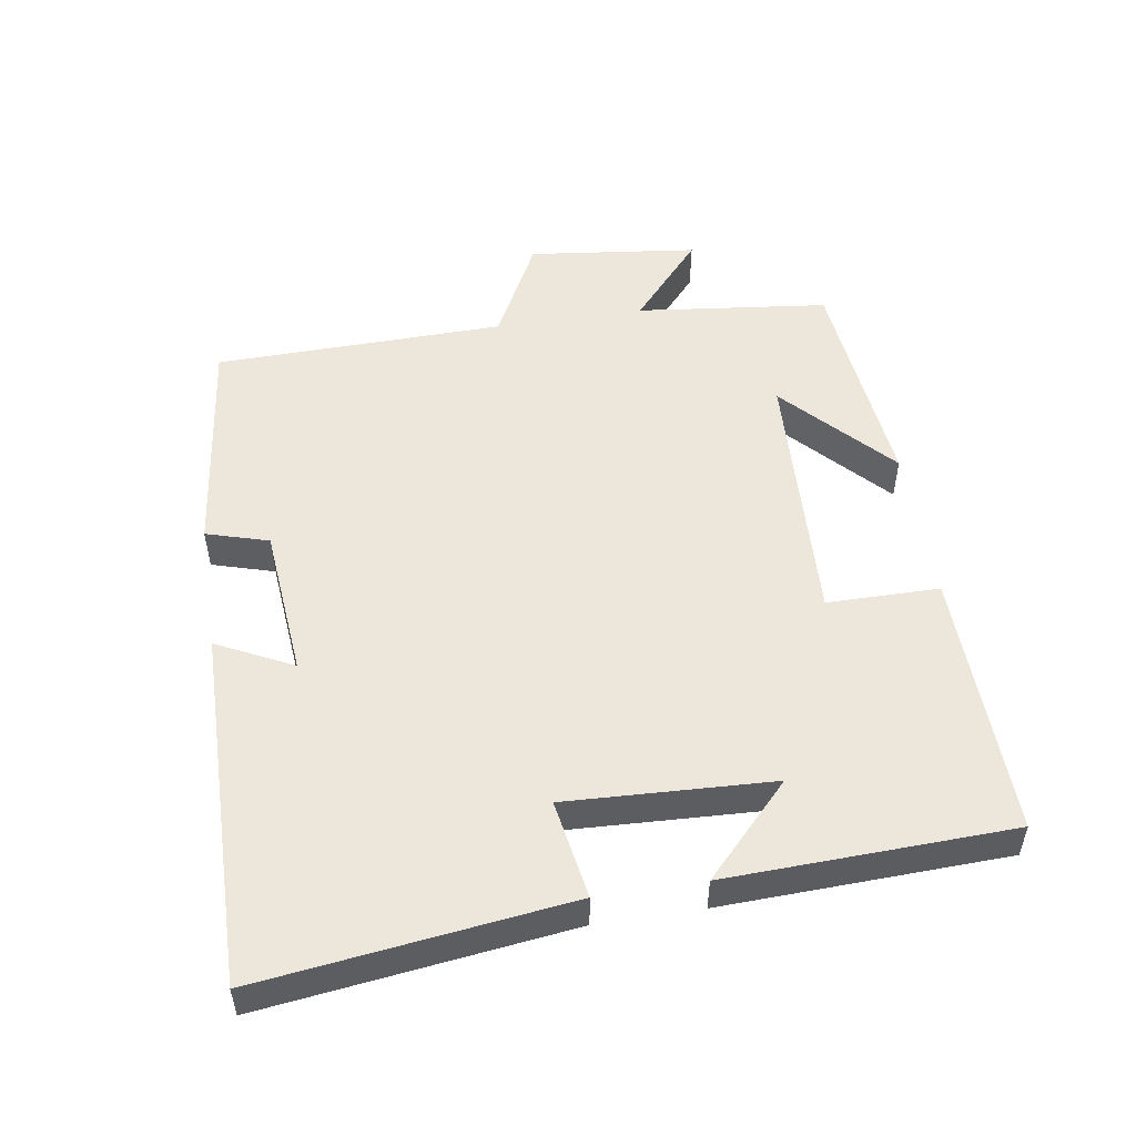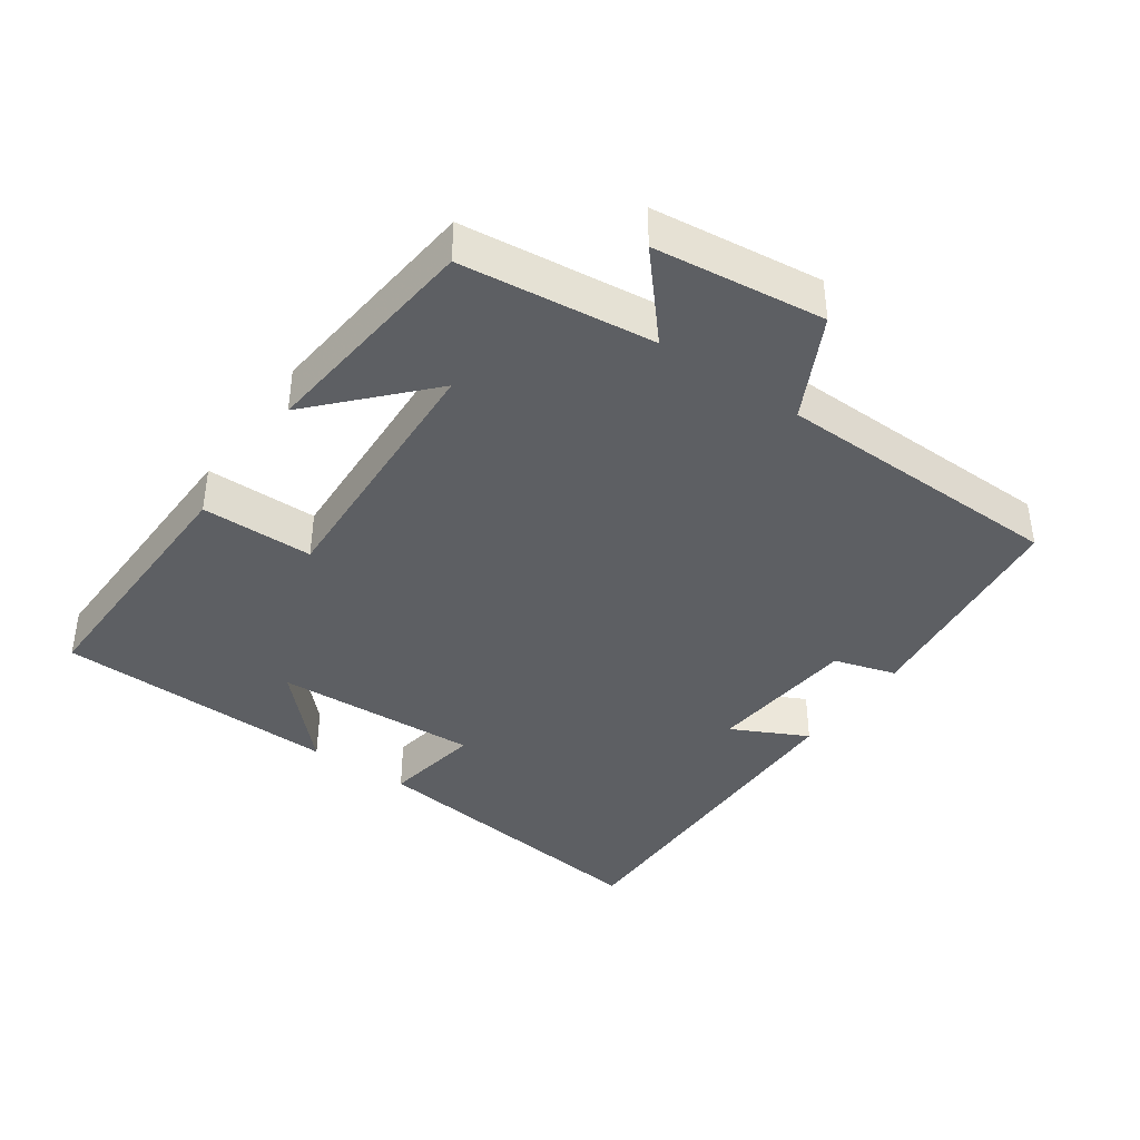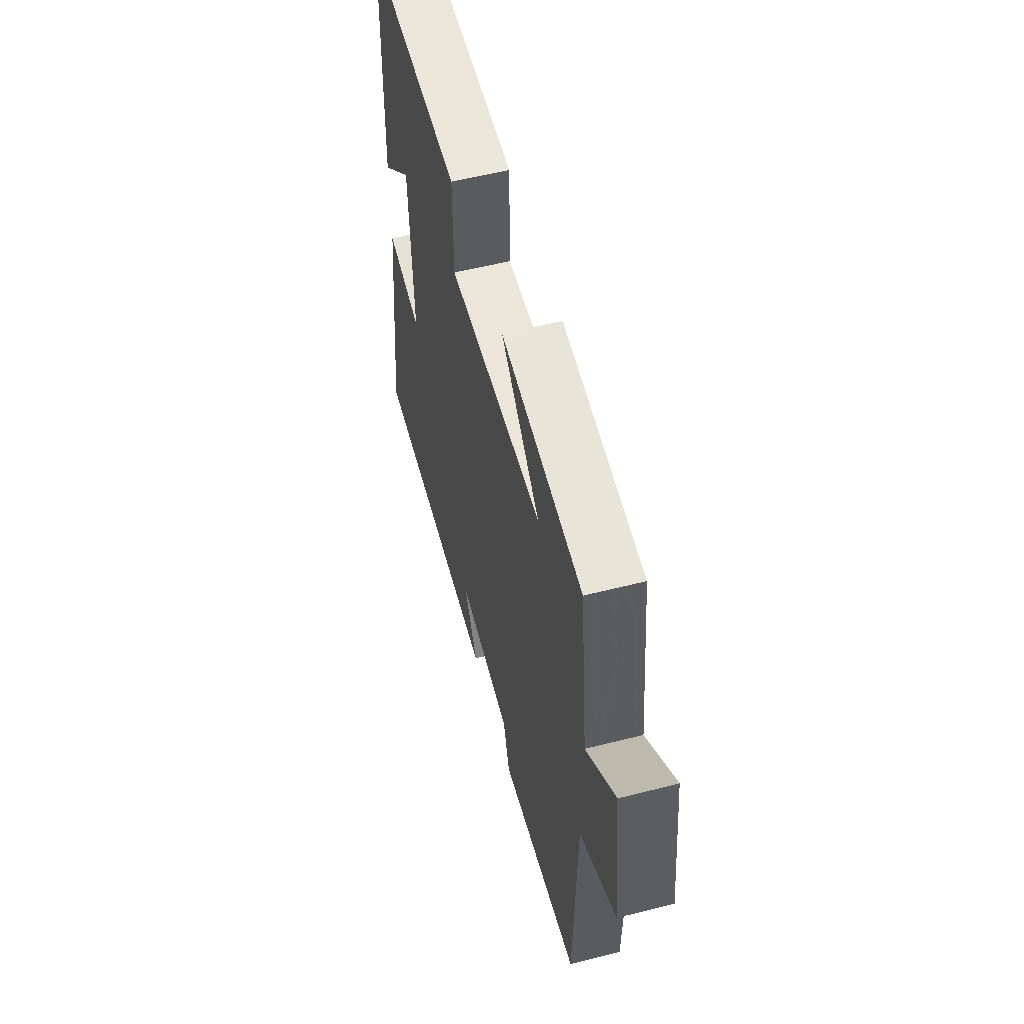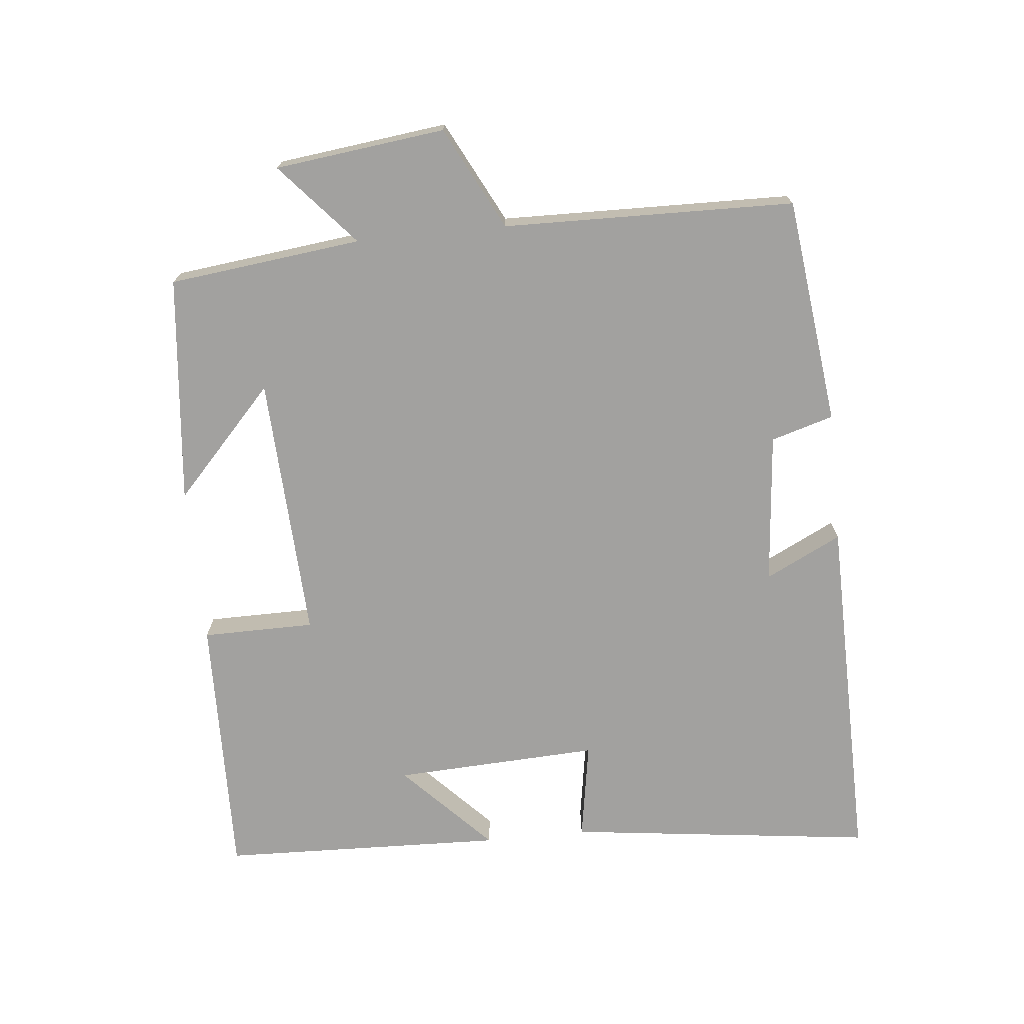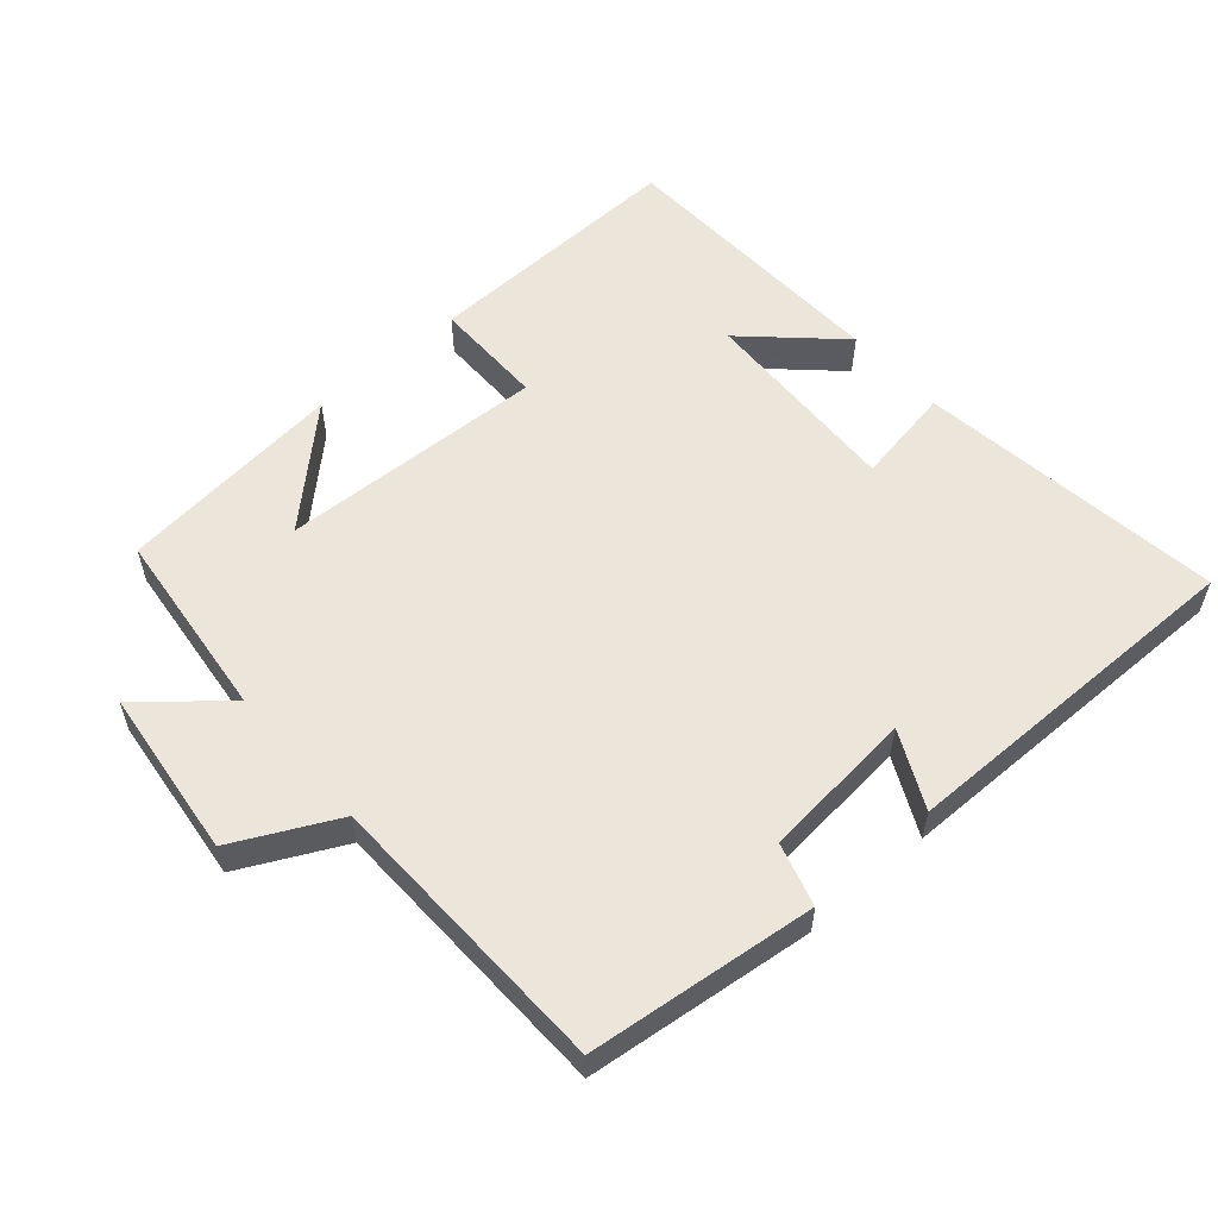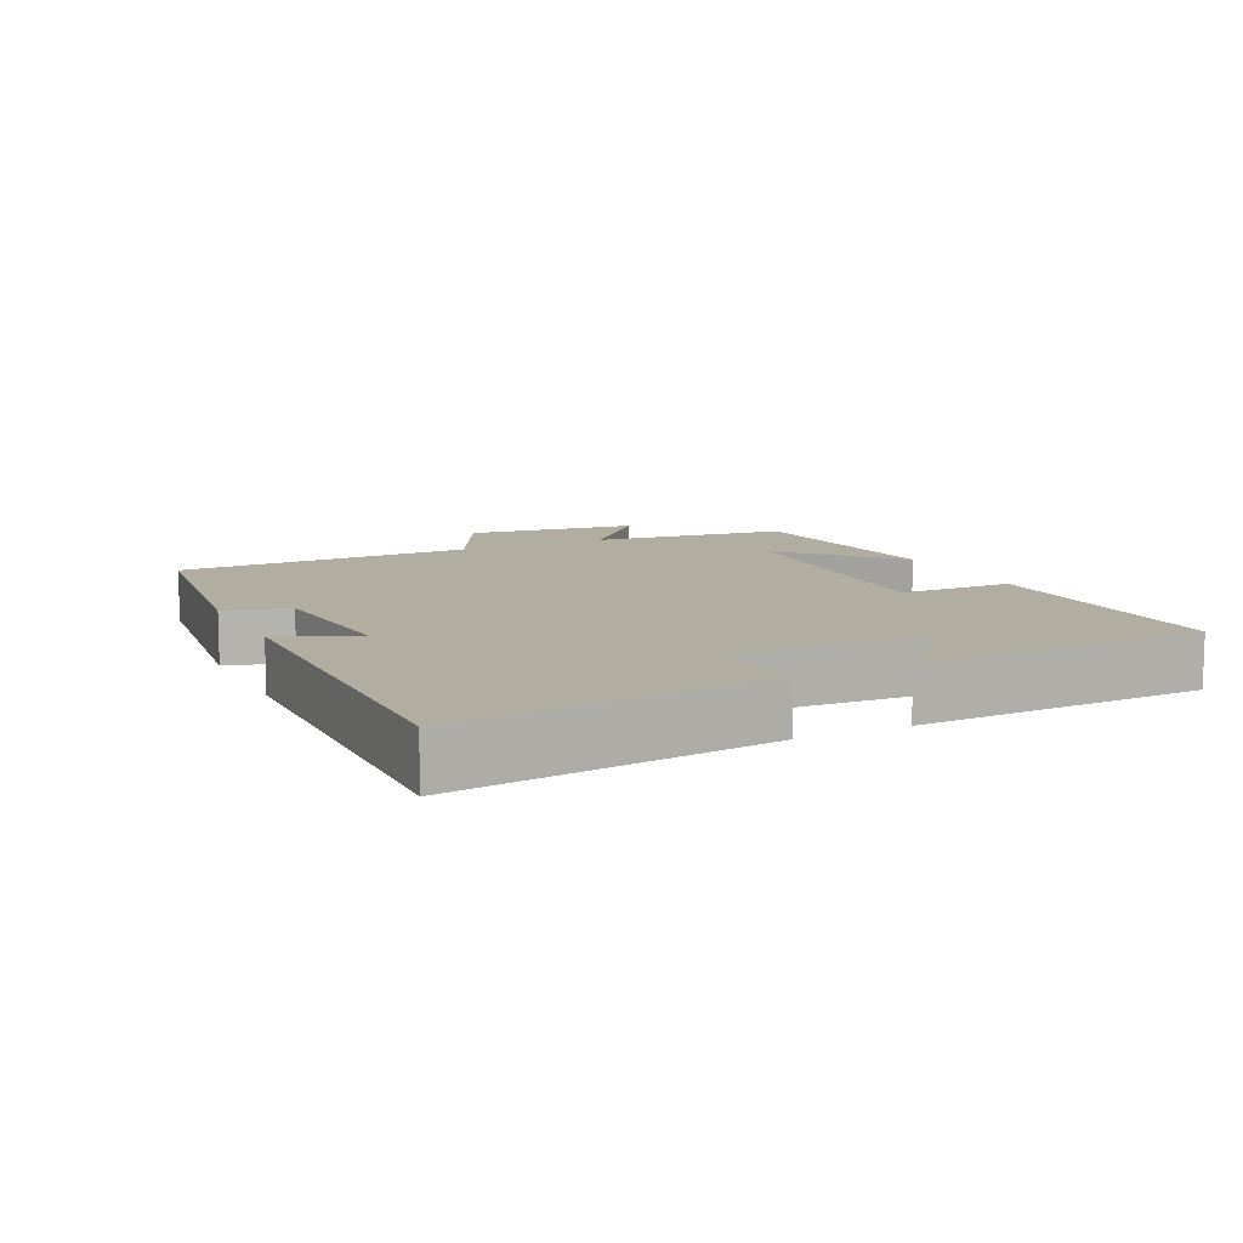
<metadata>
{"format":"obj","ext":"obj","renderer":"f3d","projection":"perspective","resolution":1024,"background":"white","views":[{"elev":51.7,"azim":-99.0,"up":"+Y"},{"elev":-39.8,"azim":55.0,"up":"+Y"},{"elev":56.3,"azim":75.1,"up":"+Z"},{"elev":-72.2,"azim":95.8,"up":"+Y"},{"elev":56.5,"azim":138.5,"up":"+Y"},{"elev":10.3,"azim":-115.7,"up":"+Y"}]}
</metadata>
<code>
v -0.556 0.07 -0.507
v -0.5 0.07 -0.058
v -0.356 0.07 -0.082
v -0.37 0.07 0.218
v -0.5 0.07 0.094
v -0.486 0.07 0.509
v -0.097 0.07 0.5
v -0.096 0.07 0.336
v 0.292 0.07 0.354
v 0.135 0.07 0.5
v 0.467 0.07 0.466
v 0.5 0.07 0.185
v 0.619 0.07 0.289
v 0.649 0.07 0.041
v 0.5 0.07 -0.035
v 0.491 0.07 -0.46
v 0.16 0.07 -0.5
v 0.133 0.07 -0.409
v -0.089 0.07 -0.389
v -0.034 0.07 -0.5
v -0.556 0 -0.507
v -0.5 0 -0.058
v -0.356 0 -0.082
v -0.37 0 0.218
v -0.5 0 0.094
v -0.486 0 0.509
v -0.097 0 0.5
v -0.096 0 0.336
v 0.292 0 0.354
v 0.135 0 0.5
v 0.467 0 0.466
v 0.5 0 0.185
v 0.619 0 0.289
v 0.649 0 0.041
v 0.5 0 -0.035
v 0.491 0 -0.46
v 0.16 0 -0.5
v 0.133 0 -0.409
v -0.089 0 -0.389
v -0.034 0 -0.5
f 1 2 3
f 20 1 3
f 19 20 3
f 18 19 3 4
f 15 16 17 18
f 15 18 4
f 12 13 14 15
f 12 15 4
f 9 10 11 12
f 8 9 12 4
f 7 8 4
f 4 5 6 7
f 23 22 21
f 23 21 40
f 23 40 39
f 24 23 39 38
f 38 37 36 35
f 24 38 35
f 35 34 33 32
f 24 35 32
f 32 31 30 29
f 24 32 29 28
f 24 28 27
f 27 26 25 24
f 1 21 22 2
f 2 22 23 3
f 3 23 24 4
f 4 24 25 5
f 5 25 26 6
f 6 26 27 7
f 7 27 28 8
f 8 28 29 9
f 9 29 30 10
f 10 30 31 11
f 11 31 32 12
f 12 32 33 13
f 13 33 34 14
f 14 34 35 15
f 15 35 36 16
f 16 36 37 17
f 17 37 38 18
f 18 38 39 19
f 19 39 40 20
f 20 40 21 1

</code>
